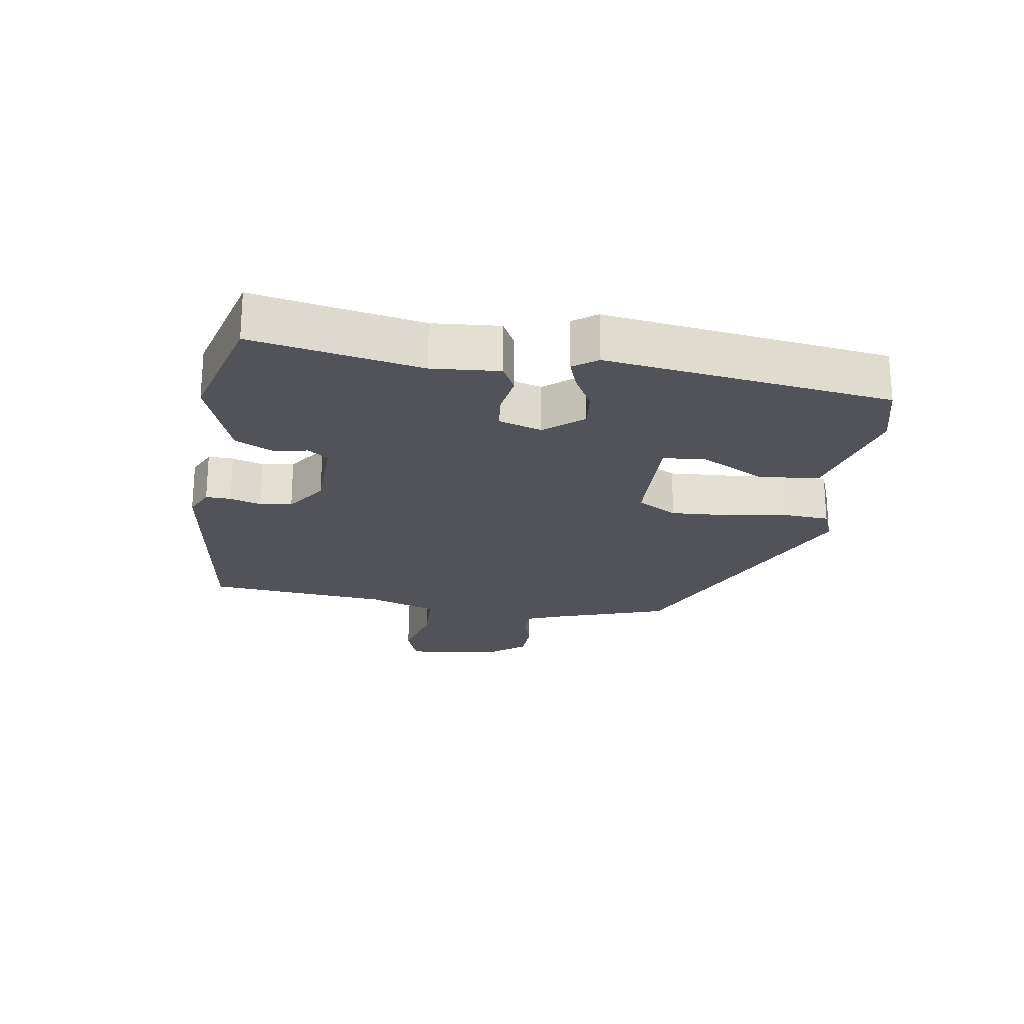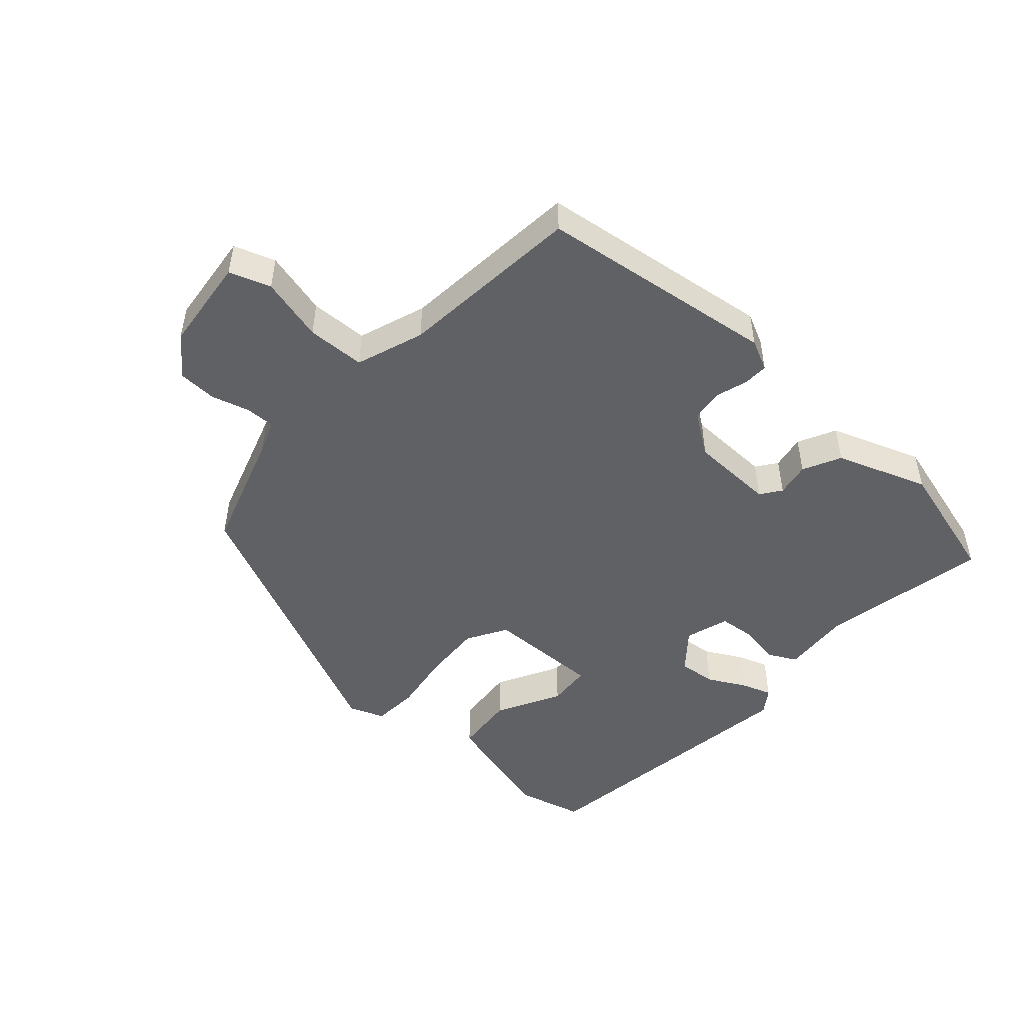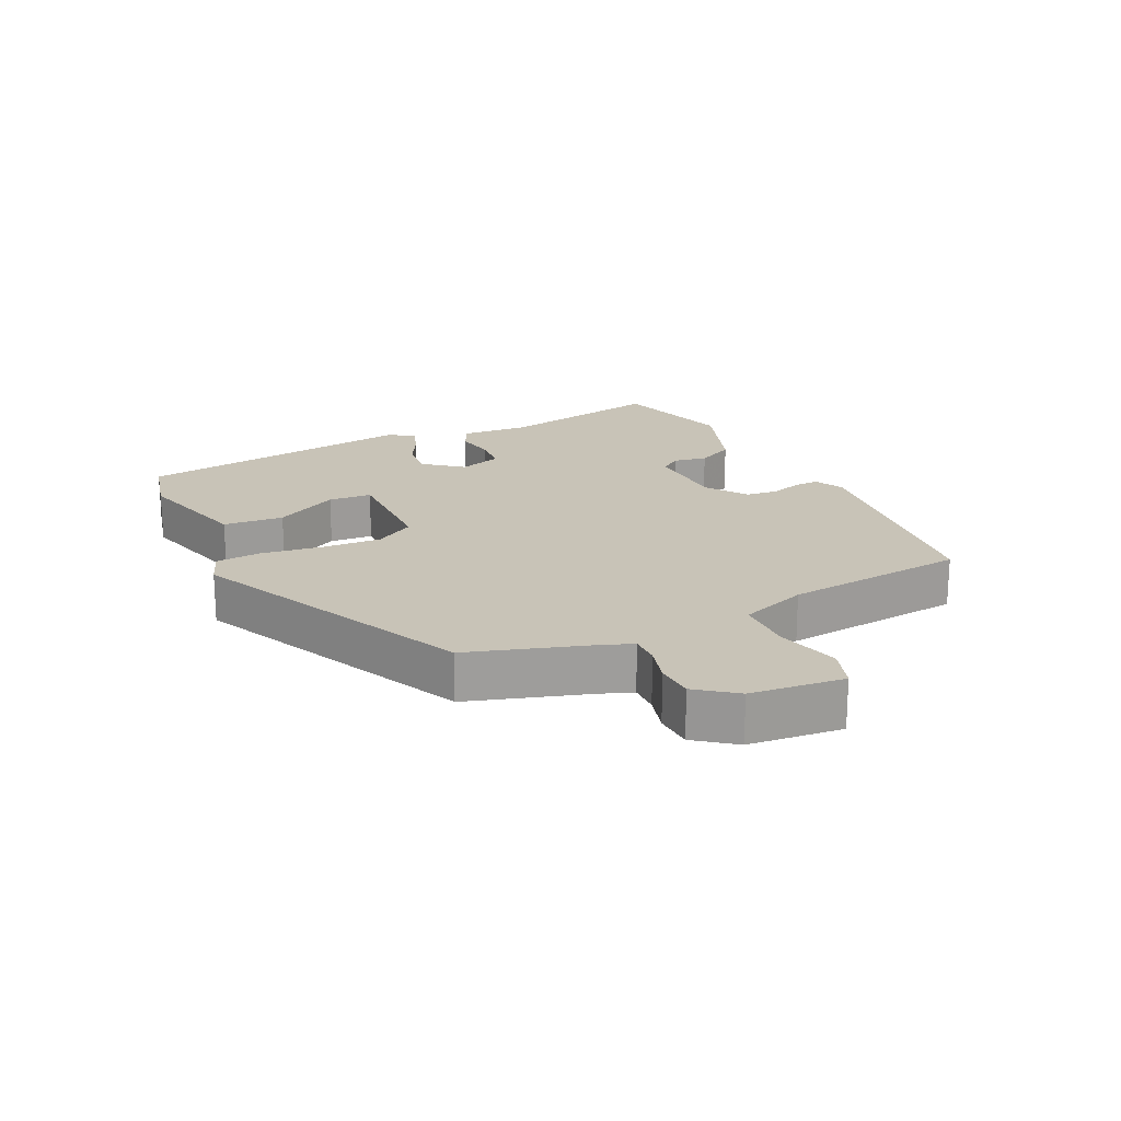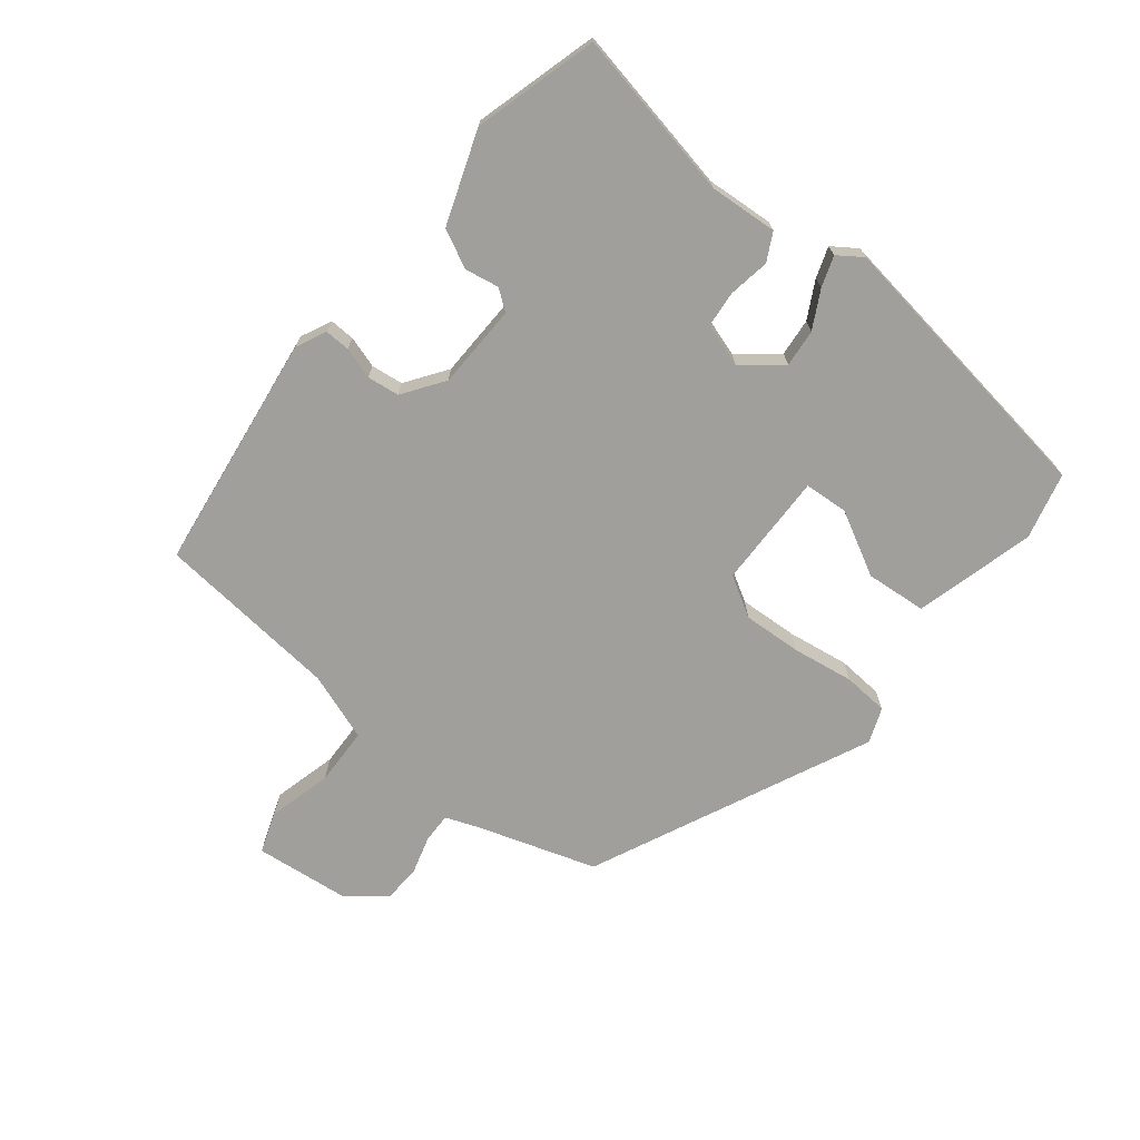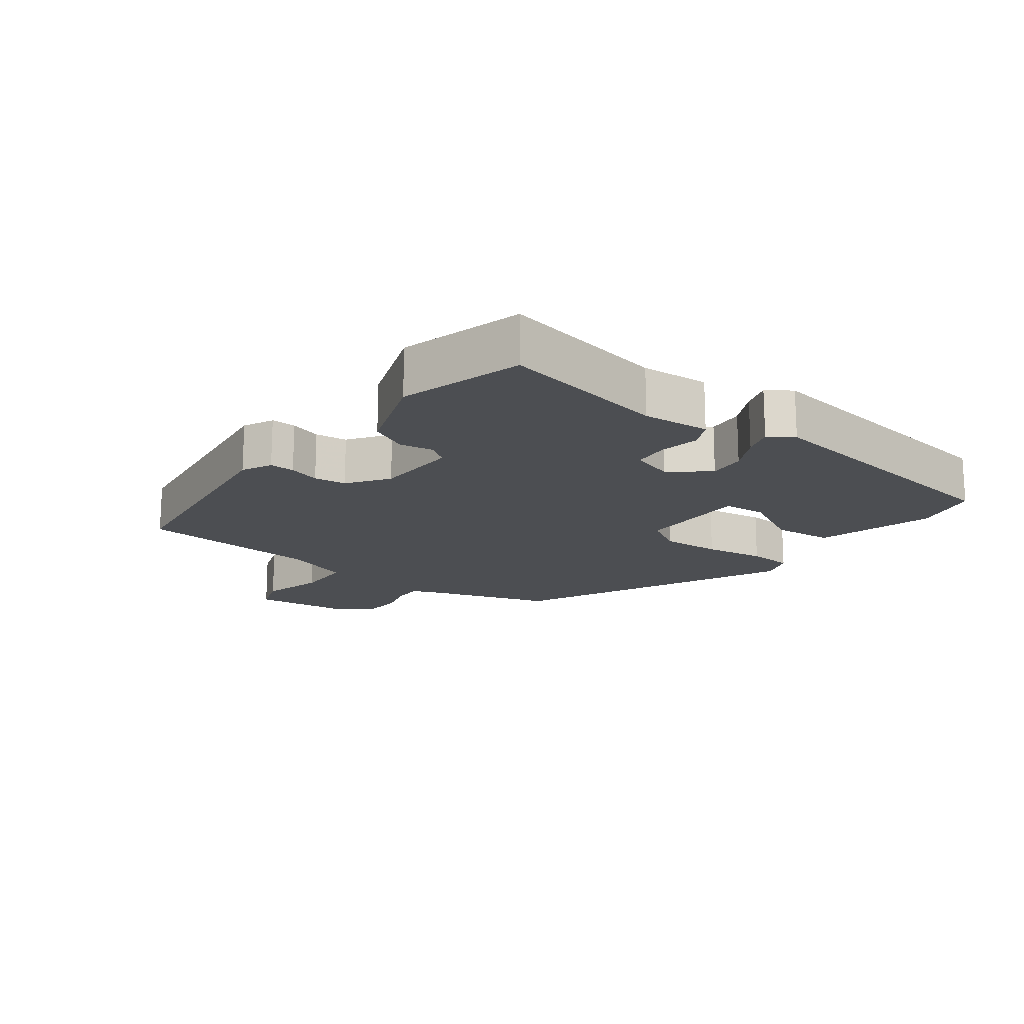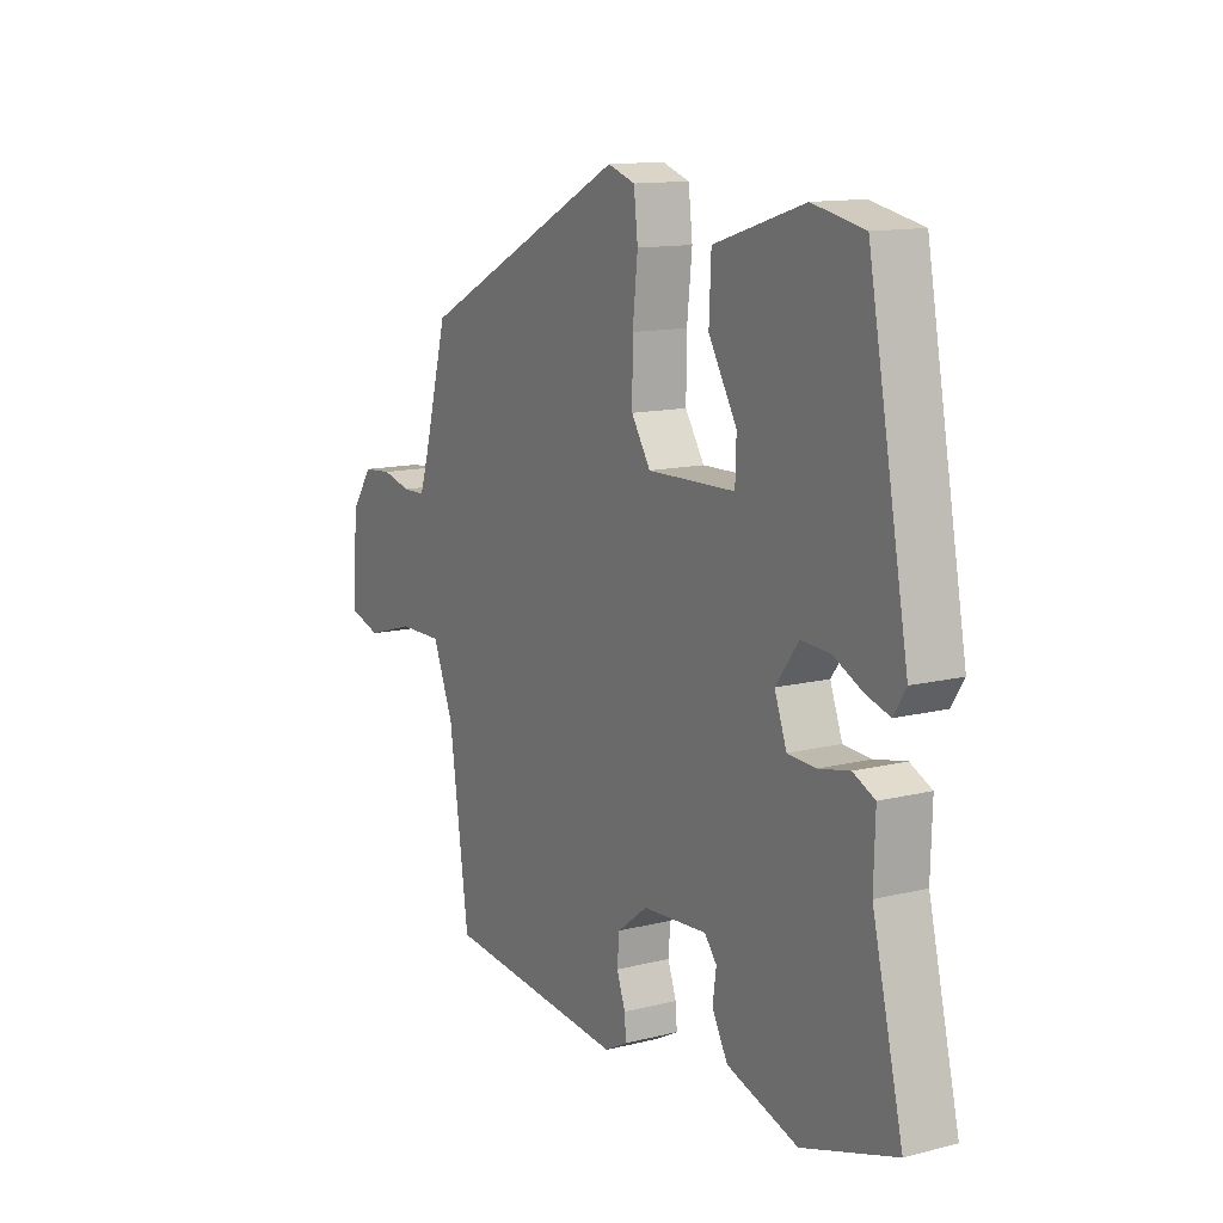
<metadata>
{"format":"obj","ext":"obj","renderer":"f3d","projection":"perspective","resolution":1024,"background":"white","views":[{"elev":-22.6,"azim":-96.0,"up":"+Y"},{"elev":-48.9,"azim":140.6,"up":"+Y"},{"elev":19.8,"azim":66.5,"up":"+Y"},{"elev":-71.2,"azim":-126.2,"up":"+Y"},{"elev":-16.6,"azim":-124.6,"up":"+Y"},{"elev":12.8,"azim":-120.1,"up":"+Z"}]}
</metadata>
<code>
v 0.469 0.07 0.328
v 0.519 0.07 0.146
v 0.536 0.07 0.095
v 0.581 0.07 0.094
v 0.639 0.07 0.108
v 0.697 0.07 0.103
v 0.74 0.07 0.042
v 0.749 0.07 -0.101
v 0.686 0.07 -0.12
v 0.59 0.07 -0.091
v 0.502 0.07 -0.09
v 0.461 0.07 -0.191
v 0.422 0.07 -0.468
v 0.06 0.07 -0.501
v 0.015 0.07 -0.477
v 0.018 0.07 -0.439
v 0.035 0.07 -0.392
v 0.031 0.07 -0.343
v -0.029 0.07 -0.297
v -0.157 0.07 -0.288
v -0.181 0.07 -0.318
v -0.174 0.07 -0.37
v -0.205 0.07 -0.426
v -0.346 0.07 -0.47
v -0.531 0.07 -0.41
v -0.47 0.07 -0.157
v -0.473 0.07 -0.054
v -0.43 0.07 -0.034
v -0.368 0.07 -0.047
v -0.313 0.07 -0.044
v -0.289 0.07 0.021
v -0.334 0.07 0.081
v -0.391 0.07 0.078
v -0.449 0.07 0.05
v -0.496 0.07 0.036
v -0.52 0.07 0.074
v -0.44 0.07 0.503
v -0.338 0.07 0.524
v -0.159 0.07 0.468
v -0.155 0.07 0.376
v -0.211 0.07 0.281
v -0.209 0.07 0.215
v -0.035 0.07 0.211
v 0.003 0.07 0.27
v 0.002 0.07 0.36
v -0.008 0.07 0.453
v 0 0.07 0.522
v 0.054 0.07 0.54
v 0.469 0 0.328
v 0.519 0 0.146
v 0.536 0 0.095
v 0.581 0 0.094
v 0.639 0 0.108
v 0.697 0 0.103
v 0.74 0 0.042
v 0.749 0 -0.101
v 0.686 0 -0.12
v 0.59 0 -0.091
v 0.502 0 -0.09
v 0.461 0 -0.191
v 0.422 0 -0.468
v 0.06 0 -0.501
v 0.015 0 -0.477
v 0.018 0 -0.439
v 0.035 0 -0.392
v 0.031 0 -0.343
v -0.029 0 -0.297
v -0.157 0 -0.288
v -0.181 0 -0.318
v -0.174 0 -0.37
v -0.205 0 -0.426
v -0.346 0 -0.47
v -0.531 0 -0.41
v -0.47 0 -0.157
v -0.473 0 -0.054
v -0.43 0 -0.034
v -0.368 0 -0.047
v -0.313 0 -0.044
v -0.289 0 0.021
v -0.334 0 0.081
v -0.391 0 0.078
v -0.449 0 0.05
v -0.496 0 0.036
v -0.52 0 0.074
v -0.44 0 0.503
v -0.338 0 0.524
v -0.159 0 0.468
v -0.155 0 0.376
v -0.211 0 0.281
v -0.209 0 0.215
v -0.035 0 0.211
v 0.003 0 0.27
v 0.002 0 0.36
v -0.008 0 0.453
v 0 0 0.522
v 0.054 0 0.54
f 48 1 2
f 47 48 2
f 46 47 2
f 45 46 2
f 44 45 2 3
f 43 44 3
f 42 43 3
f 39 40 41
f 38 39 41
f 37 38 41
f 36 37 41
f 35 36 41
f 34 35 41
f 33 34 41
f 32 33 41 42
f 31 32 42 3
f 26 27 28 29
f 26 29 30
f 25 26 30
f 24 25 30
f 23 24 30
f 22 23 30
f 21 22 30
f 20 21 30 31
f 15 16 17
f 14 15 17
f 13 14 17
f 12 13 17
f 11 12 17 18
f 8 9 10
f 7 8 10
f 6 7 10
f 5 6 10
f 4 5 10
f 4 10 11
f 3 4 11
f 31 3 11
f 20 31 11
f 19 20 11
f 11 18 19
f 50 49 96
f 50 96 95
f 50 95 94
f 50 94 93
f 51 50 93 92
f 51 92 91
f 51 91 90
f 89 88 87
f 89 87 86
f 89 86 85
f 89 85 84
f 89 84 83
f 89 83 82
f 89 82 81
f 90 89 81 80
f 51 90 80 79
f 77 76 75 74
f 78 77 74
f 78 74 73
f 78 73 72
f 78 72 71
f 78 71 70
f 78 70 69
f 79 78 69 68
f 65 64 63
f 65 63 62
f 65 62 61
f 65 61 60
f 66 65 60 59
f 58 57 56
f 58 56 55
f 58 55 54
f 58 54 53
f 58 53 52
f 59 58 52
f 59 52 51
f 59 51 79
f 59 79 68
f 59 68 67
f 67 66 59
f 1 49 50 2
f 2 50 51 3
f 3 51 52 4
f 4 52 53 5
f 5 53 54 6
f 6 54 55 7
f 7 55 56 8
f 8 56 57 9
f 9 57 58 10
f 10 58 59 11
f 11 59 60 12
f 12 60 61 13
f 13 61 62 14
f 14 62 63 15
f 15 63 64 16
f 16 64 65 17
f 17 65 66 18
f 18 66 67 19
f 19 67 68 20
f 20 68 69 21
f 21 69 70 22
f 22 70 71 23
f 23 71 72 24
f 24 72 73 25
f 25 73 74 26
f 26 74 75 27
f 27 75 76 28
f 28 76 77 29
f 29 77 78 30
f 30 78 79 31
f 31 79 80 32
f 32 80 81 33
f 33 81 82 34
f 34 82 83 35
f 35 83 84 36
f 36 84 85 37
f 37 85 86 38
f 38 86 87 39
f 39 87 88 40
f 40 88 89 41
f 41 89 90 42
f 42 90 91 43
f 43 91 92 44
f 44 92 93 45
f 45 93 94 46
f 46 94 95 47
f 47 95 96 48
f 48 96 49 1

</code>
